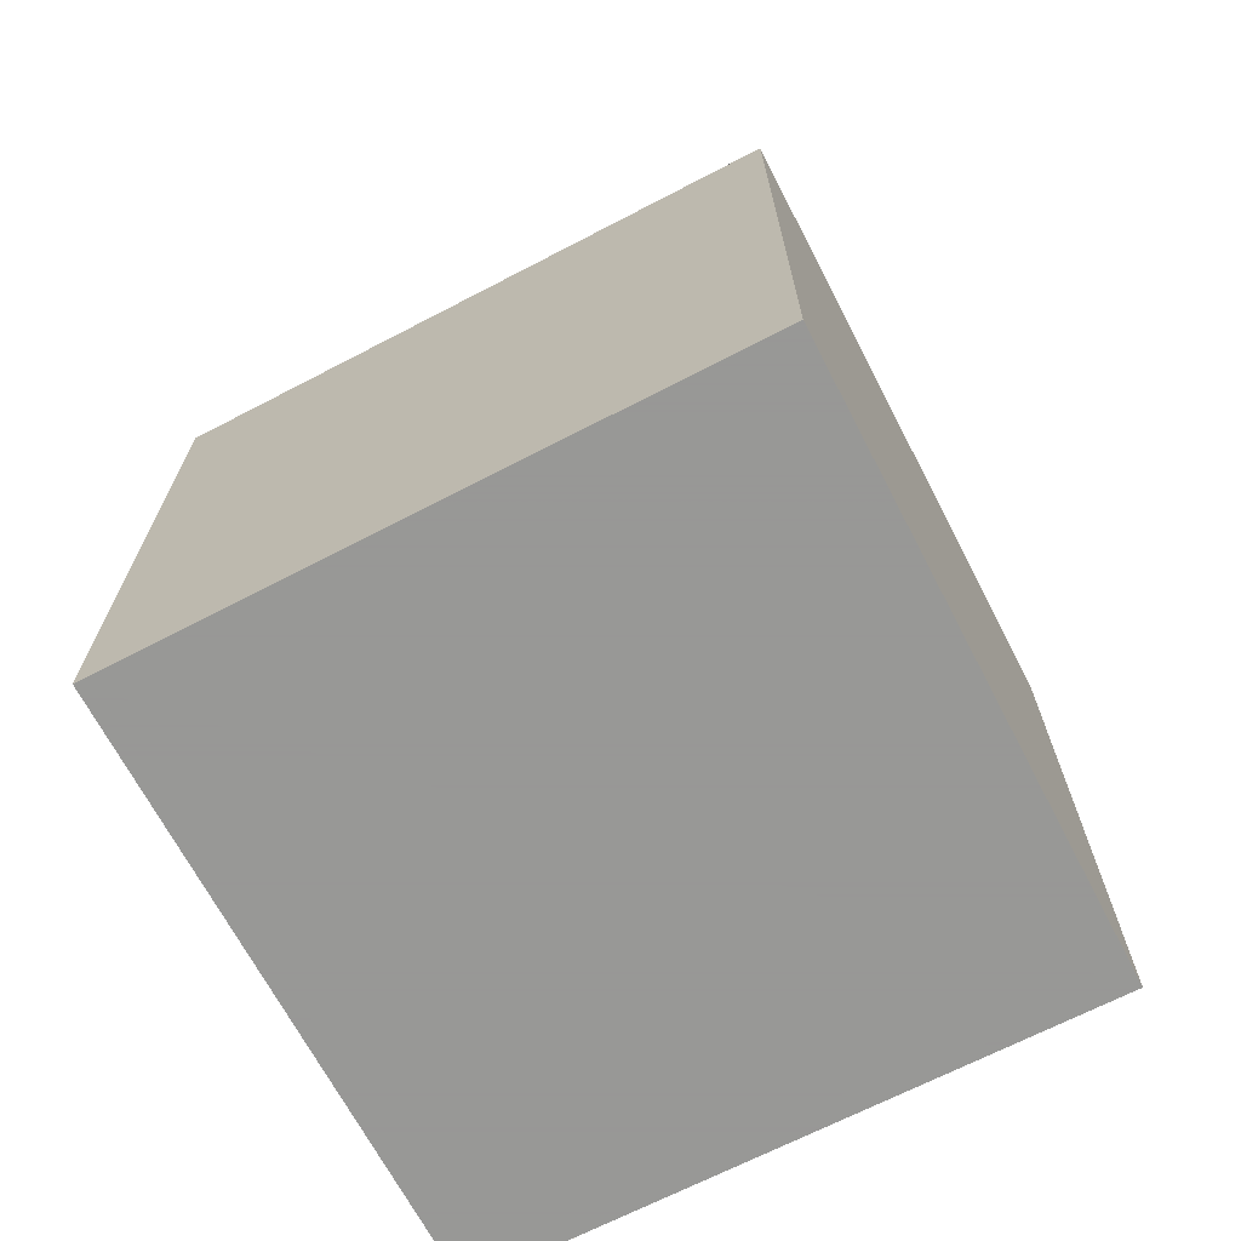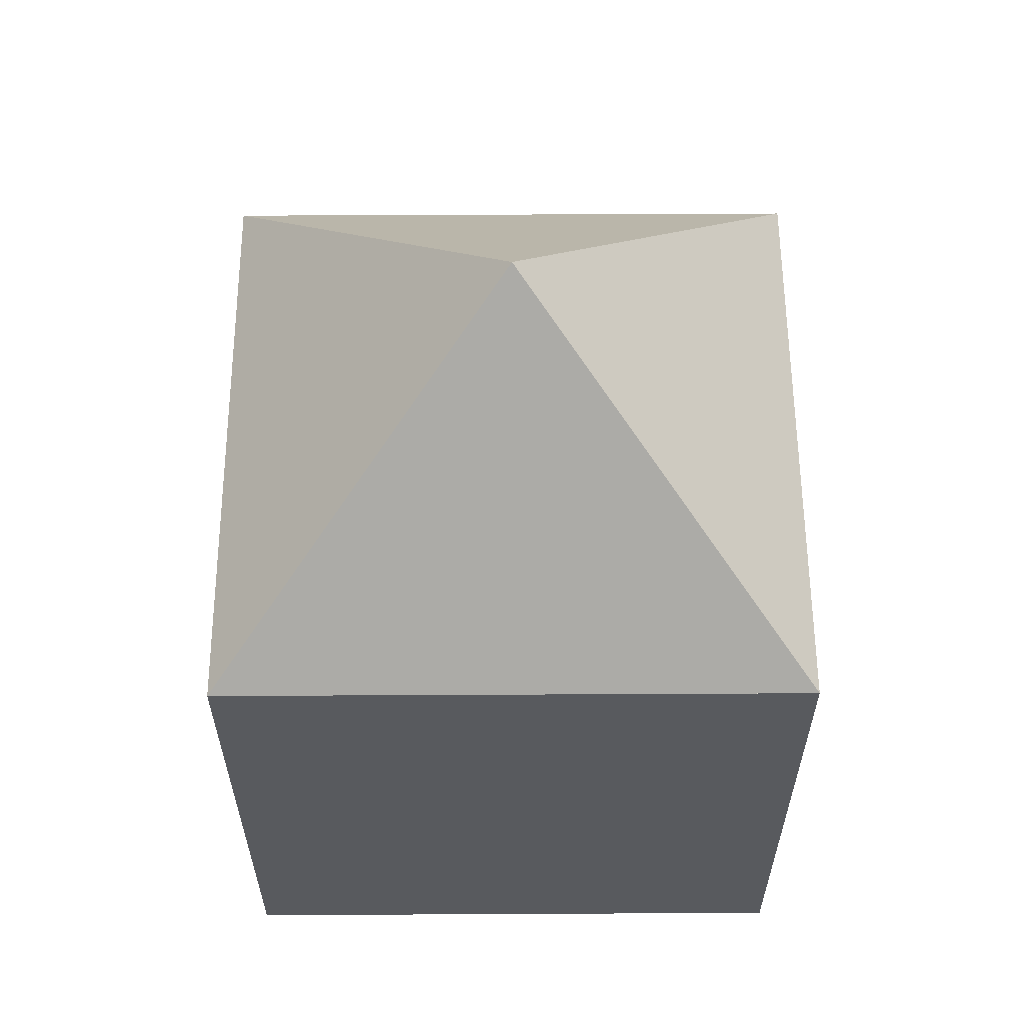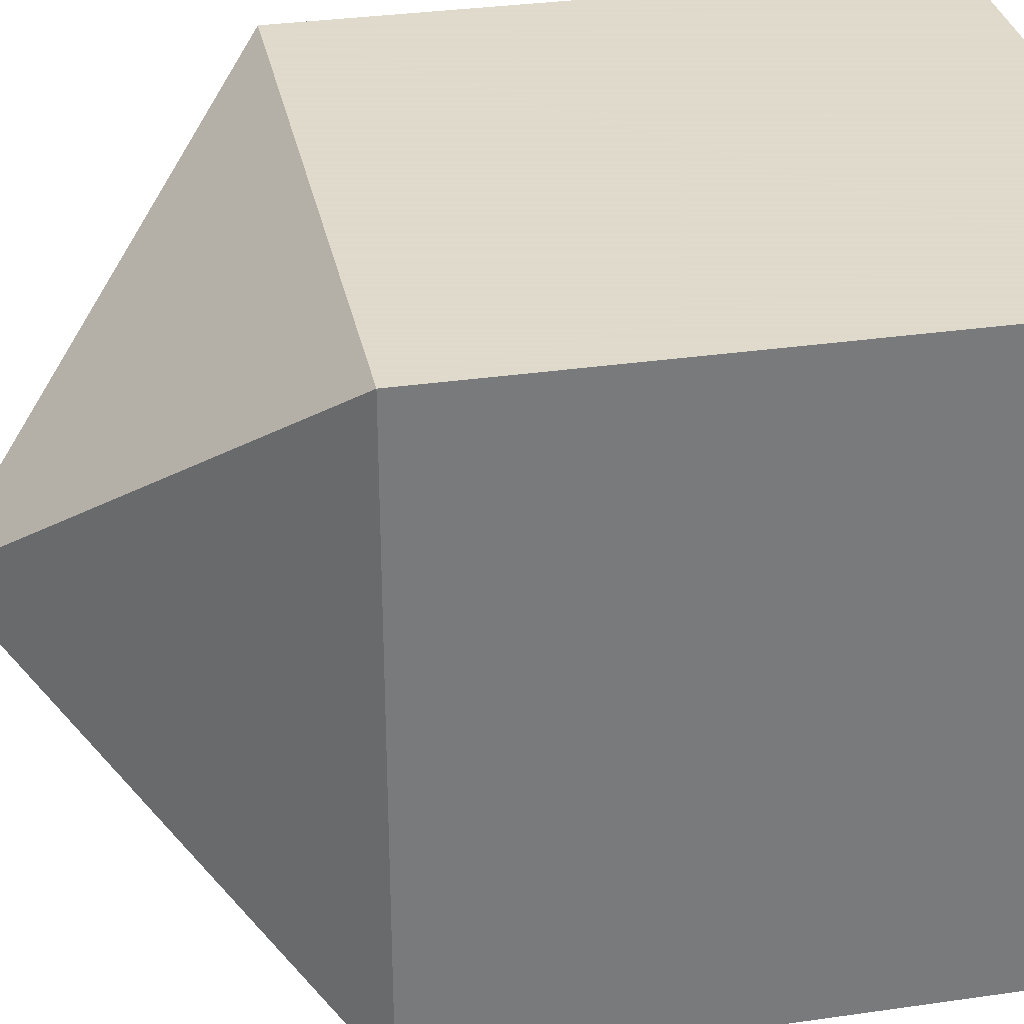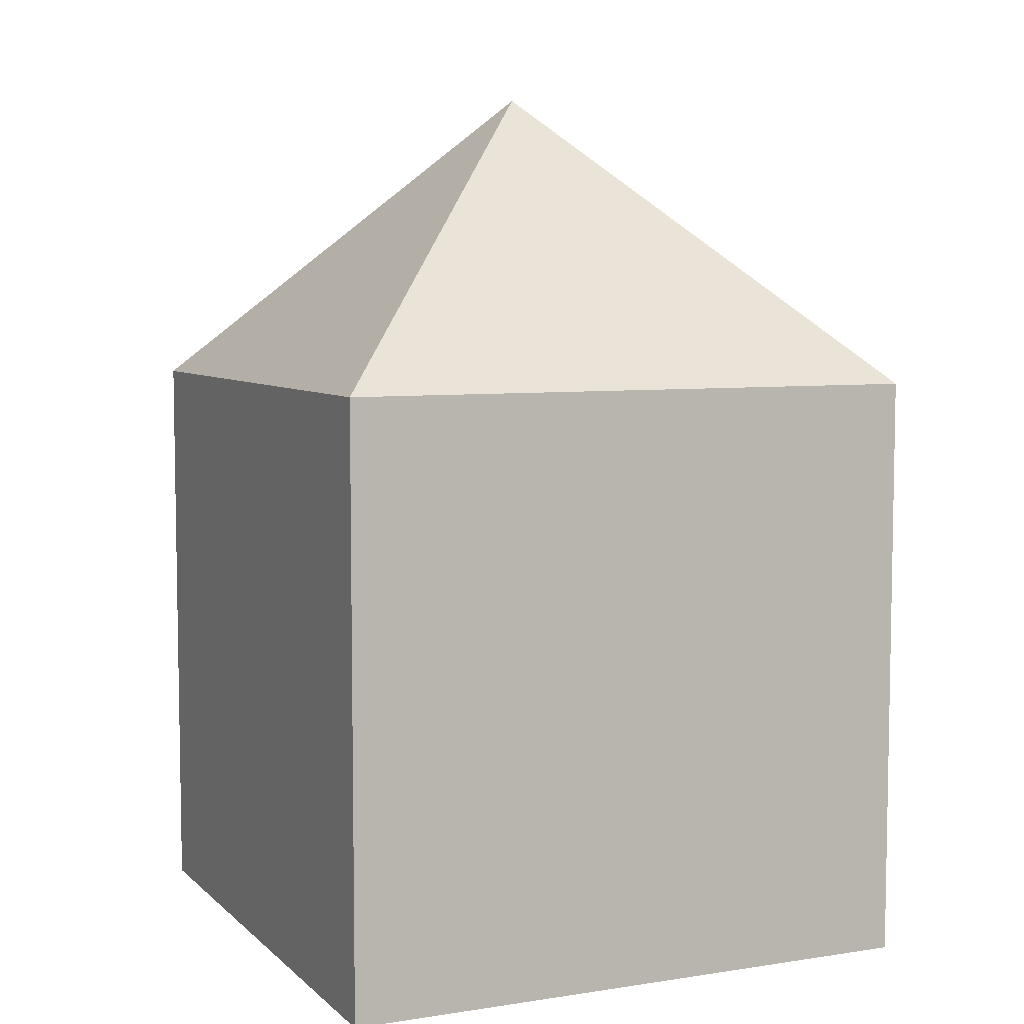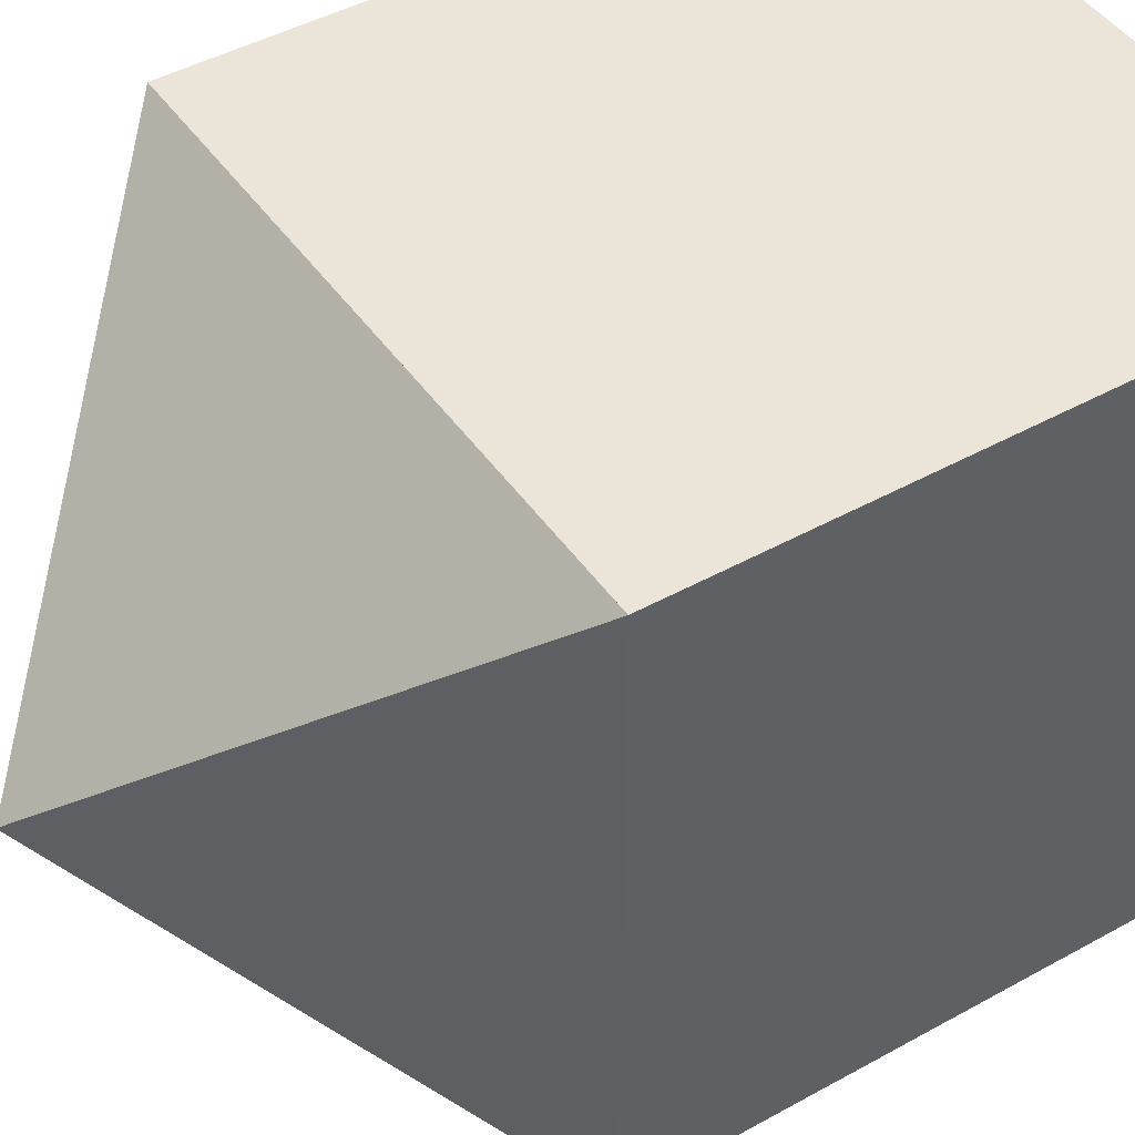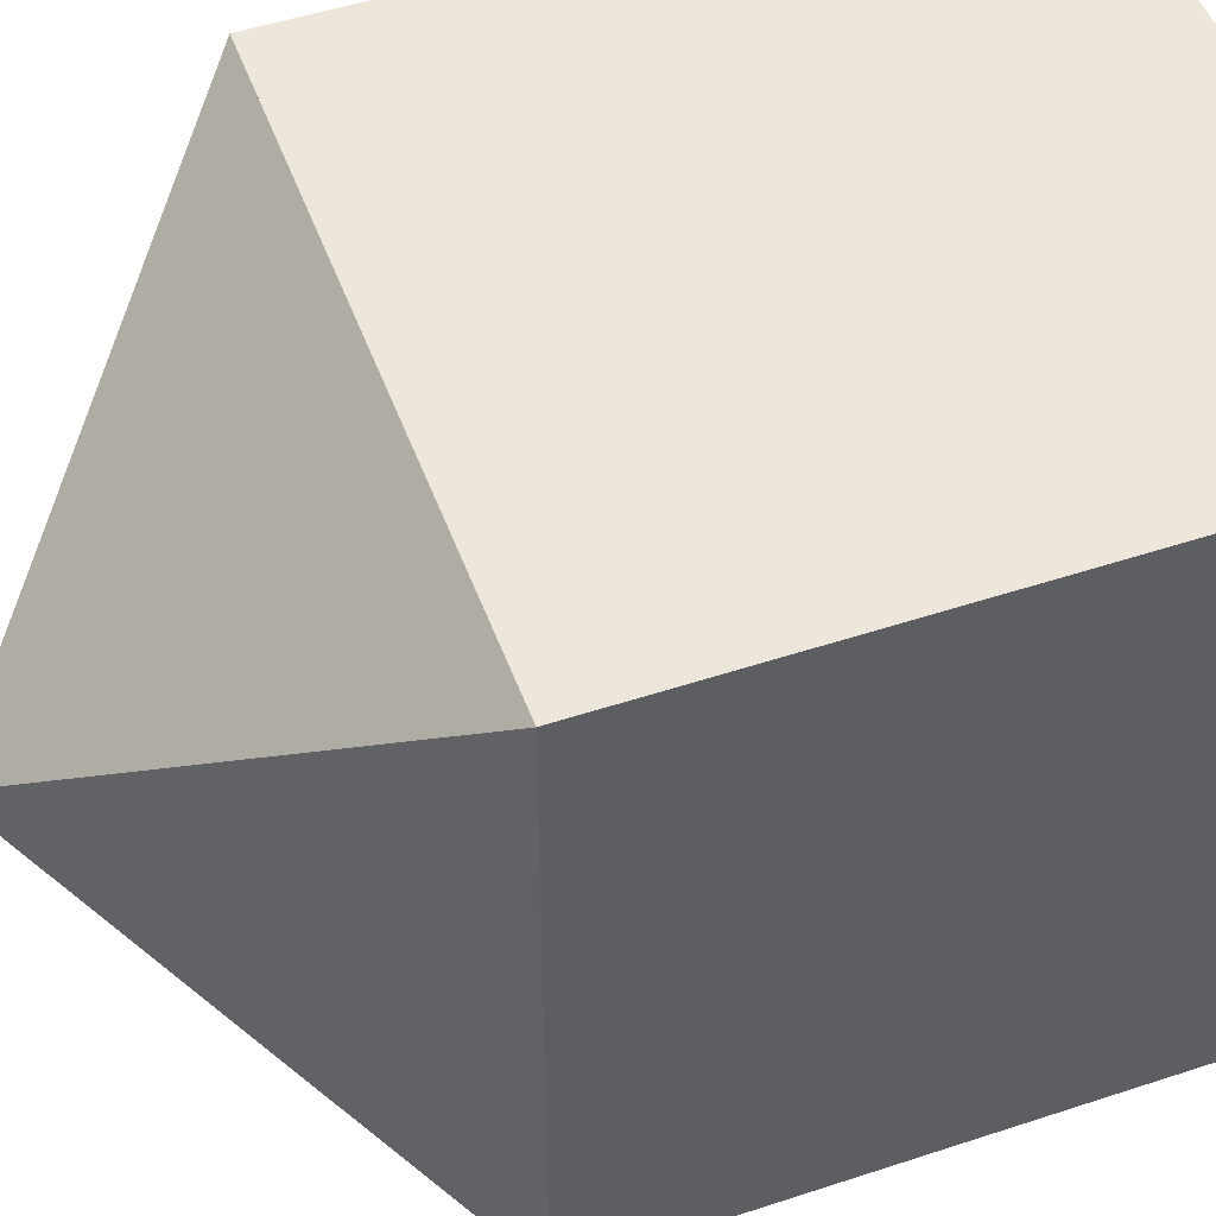
<metadata>
{"format":"obj","ext":"obj","renderer":"f3d","projection":"perspective","resolution":1024,"background":"white","views":[{"elev":-68.4,"azim":-152.5,"up":"+Y"},{"elev":58.8,"azim":-0.3,"up":"+Y"},{"elev":32.4,"azim":-101.4,"up":"+Z"},{"elev":6.3,"azim":-114.4,"up":"+Y"},{"elev":45.5,"azim":-122.6,"up":"+Z"},{"elev":50.3,"azim":-109.9,"up":"+Z"}]}
</metadata>
<code>
v -1 -1 1
v 1 -1 1
v 1 1 1
v -1 1 1
v -1 -1 -1
v 1 -1 -1
v 1 1 -1
v -1 1 -1
v 0 2 0
v -1 1 1
v 1 1 1
v 1 1 -1
v -1 1 -1
f 1 2 3
f 1 3 4
f 5 6 7
f 5 7 8
f 1 2 6
f 1 6 5
f 2 3 7
f 2 7 6
f 3 4 8
f 3 8 7
f 4 1 5
f 4 5 8
f 9 10 11
f 9 11 12
f 9 12 13
f 9 13 10
f 10 11 12
f 10 12 13

</code>
